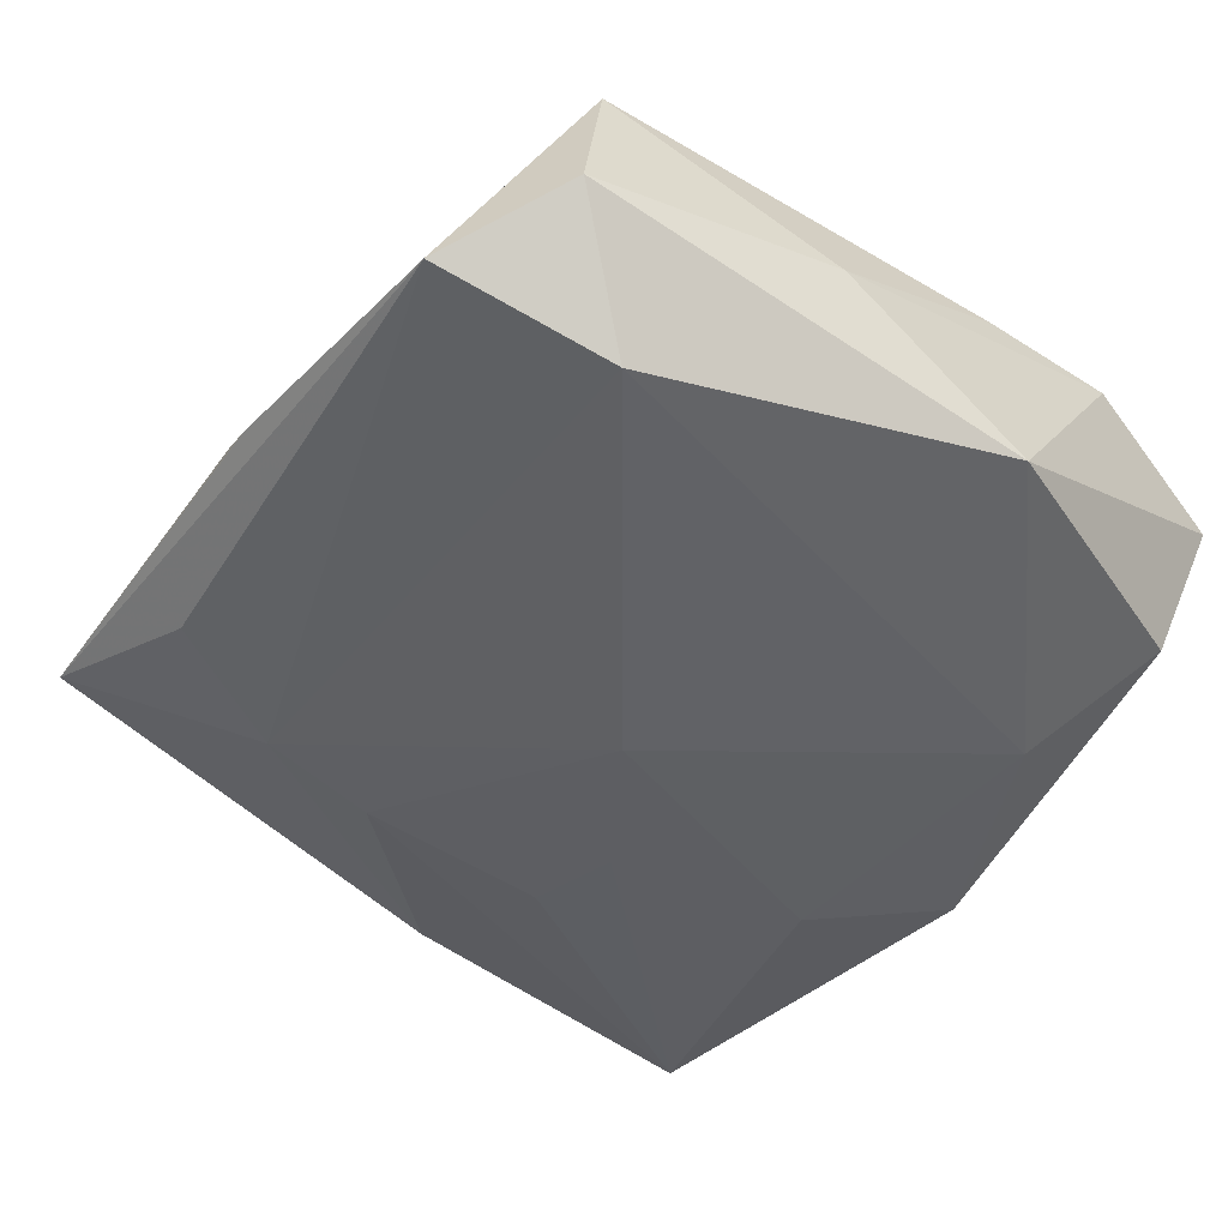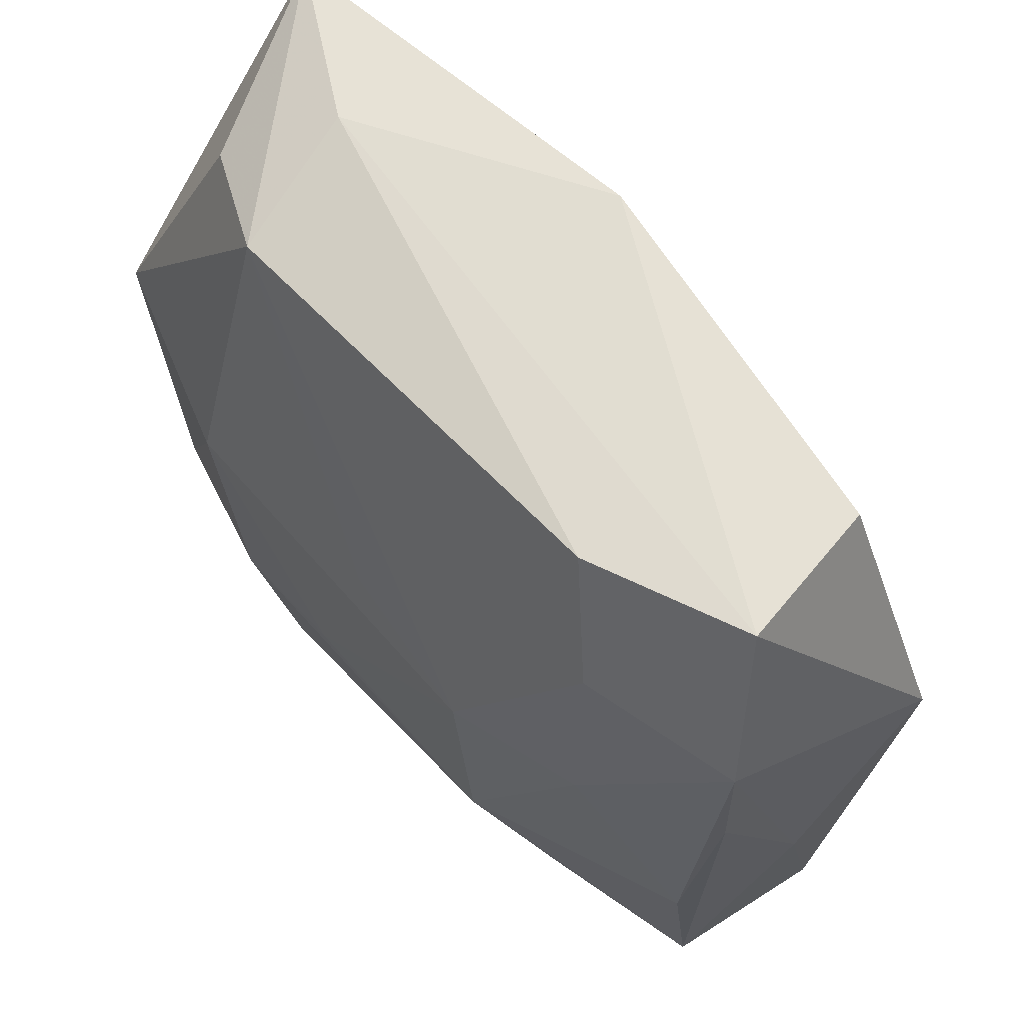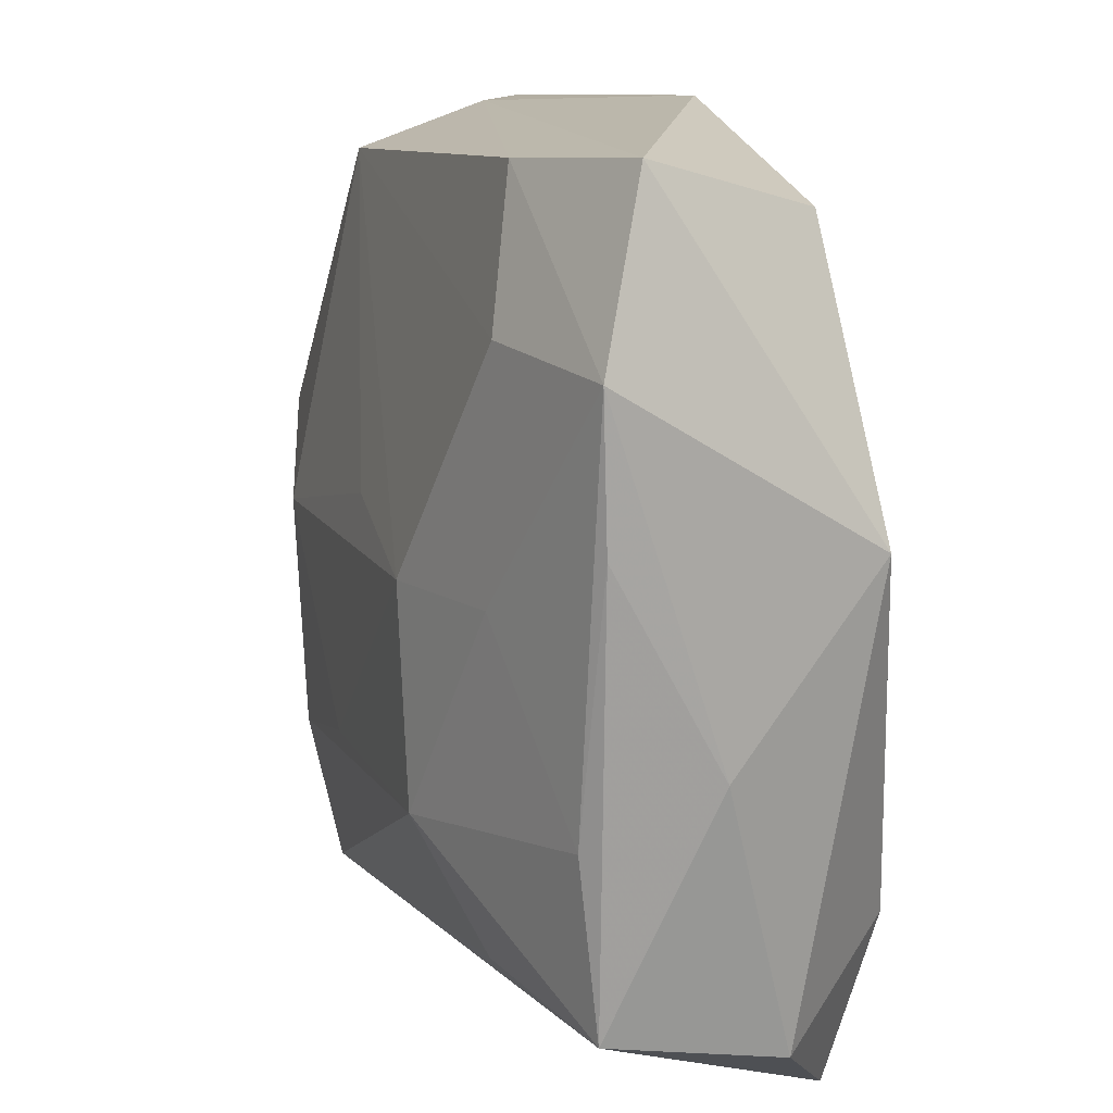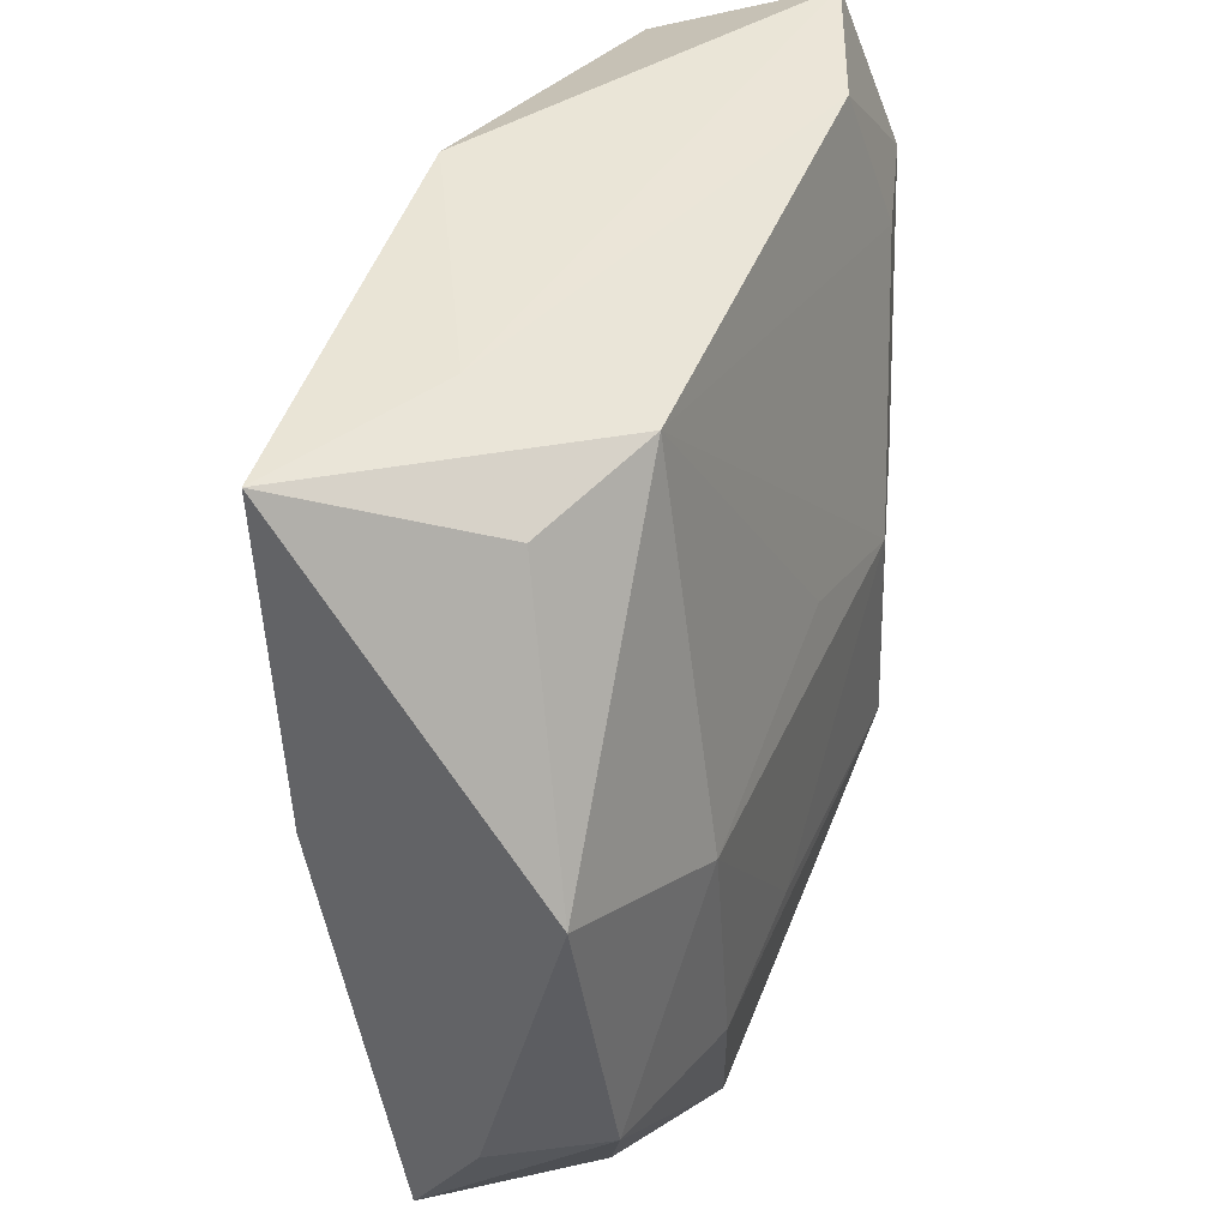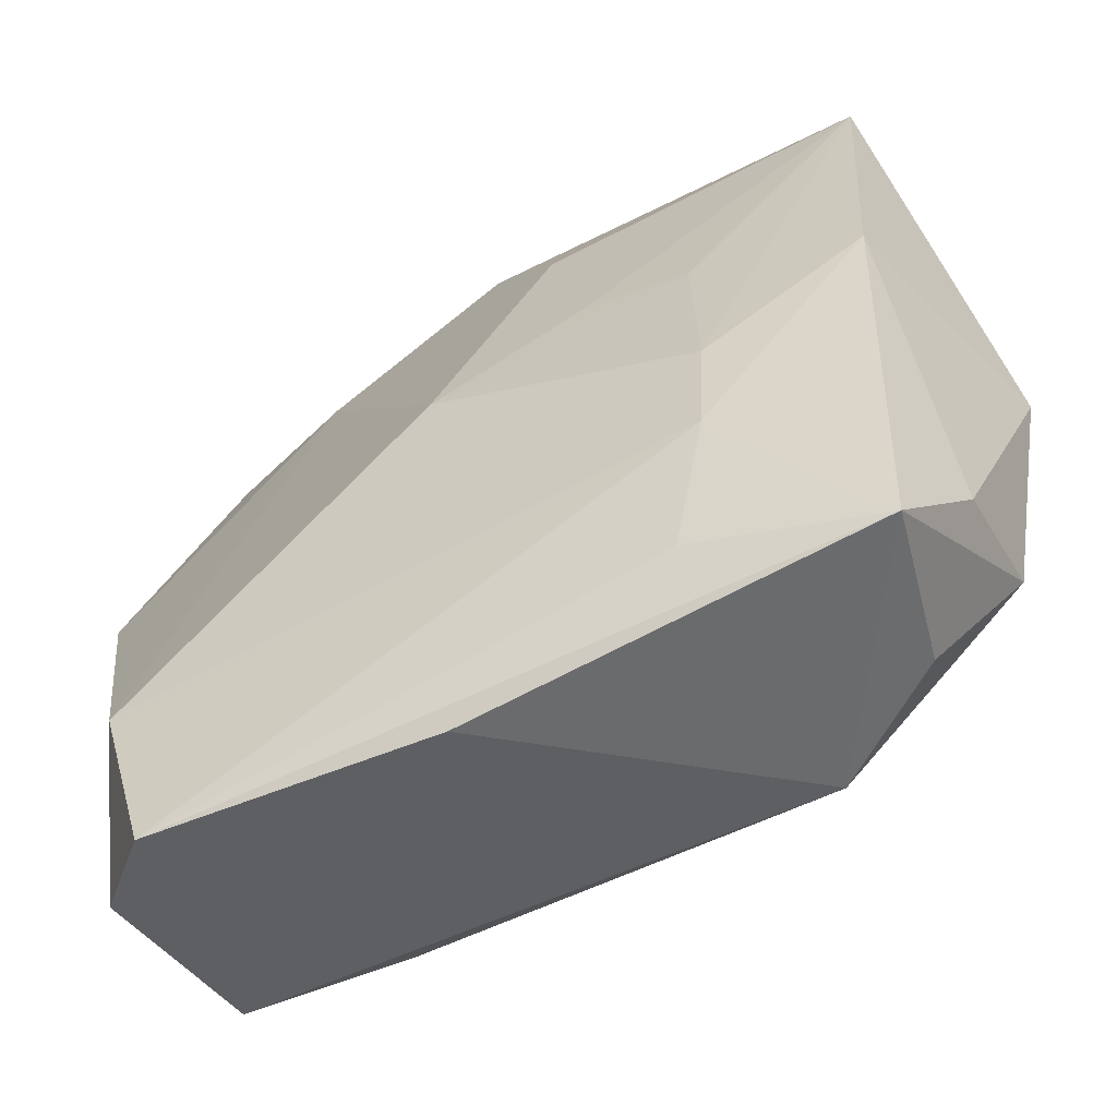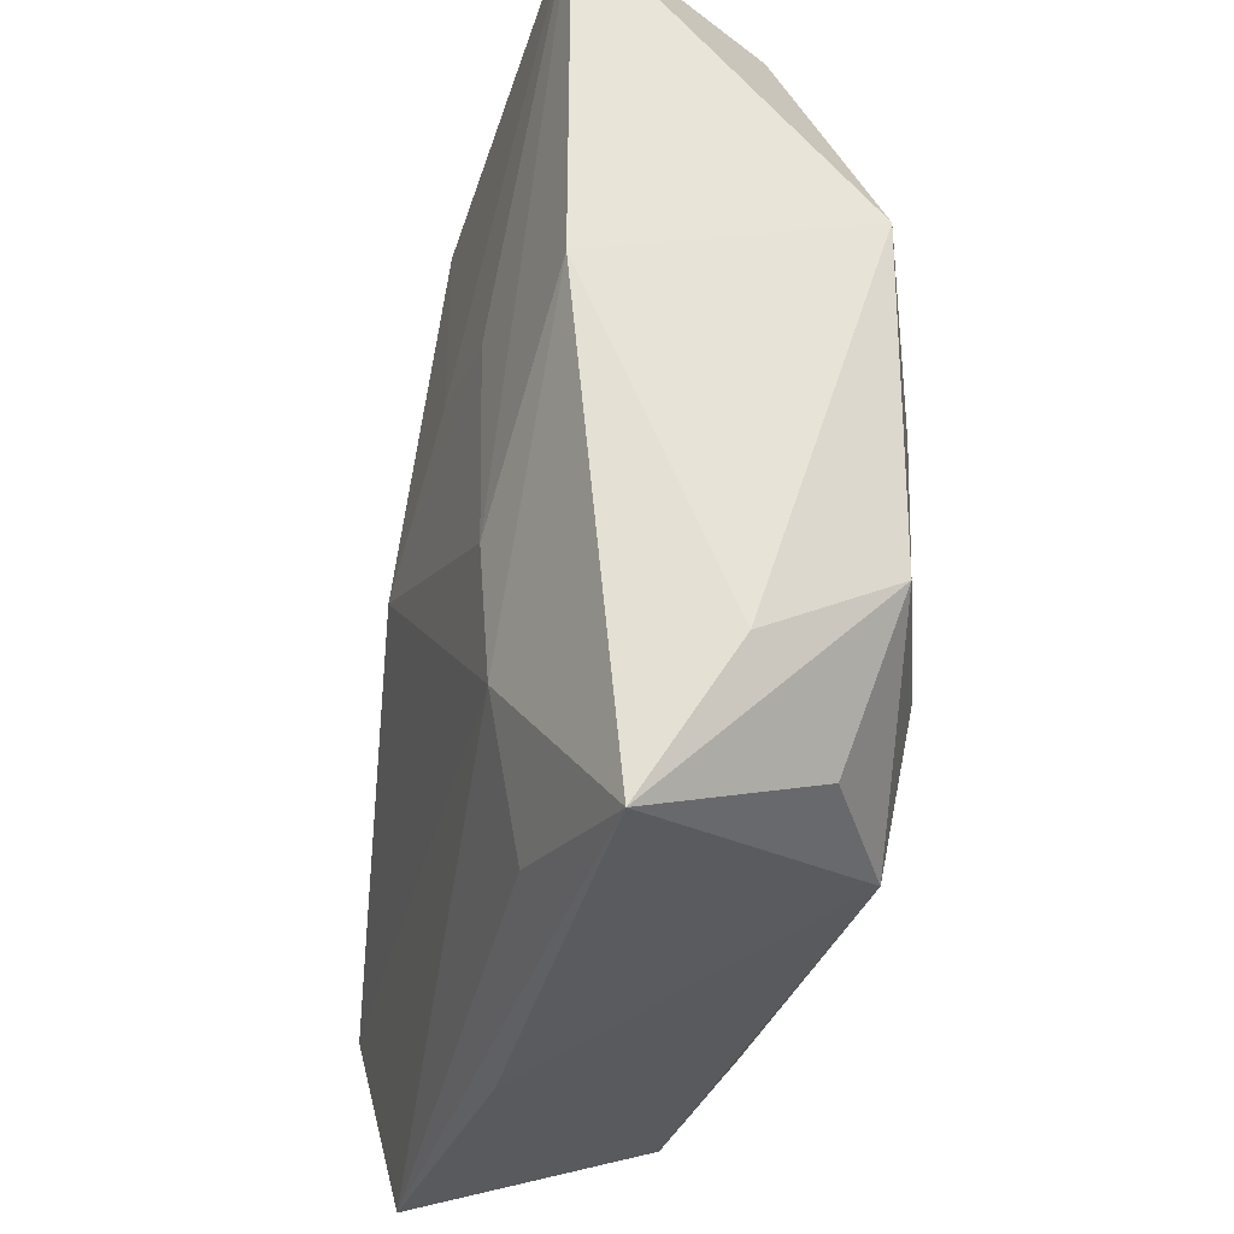
<metadata>
{"format":"obj","ext":"obj","renderer":"f3d","projection":"perspective","resolution":1024,"background":"white","views":[{"elev":-48.7,"azim":53.9,"up":"+Z"},{"elev":63.6,"azim":50.2,"up":"+Y"},{"elev":16.2,"azim":71.7,"up":"+Y"},{"elev":37.8,"azim":-67.6,"up":"+Y"},{"elev":-64.9,"azim":-146.0,"up":"+Y"},{"elev":-35.1,"azim":-98.1,"up":"+Y"}]}
</metadata>
<code>
v 0.02714 0.01673 0.00653
v 0.02208 -0.01679 -0.01241
v 0.02537 -0.009437 0.007222
v -0.02023 -0.0229 0.007592
v -0.01818 0.02597 -0.0008585
v 0.01033 -0.01206 0.01259
v -0.00651 -0.01268 0.0127
v -0.02737 0.002614 -0.006531
v 0.02714 0.007384 0.006279
v -0.03015 0.003993 0.009461
v -0.01699 -0.008194 -0.00948
v -0.01693 0.004841 -0.009731
v 0.01716 0.01733 0.009402
v -0.0075 0.01927 -0.0109
v -0.02568 -0.01469 0.01037
v 0.008692 0.001811 0.0127
v -0.02389 -0.02736 -0.003089
v -0.0001322 -0.0004785 -0.01313
v -0.01568 -0.01503 0.01264
v 0.02676 -0.02272 -0.00491
v -0.01225 -0.02367 0.01132
v -0.01016 0.005911 -0.01111
v -0.00156 0.004393 0.01215
v -0.01566 0.02353 0.008282
v -0.02633 -0.0188 0.002386
v 0.002152 -0.0289 -0.006163
v 0.02844 0.006815 -0.0092
v -0.01606 -0.01609 -0.008779
v 0.0214 0.02429 -0.007392
v 0.02014 -0.02824 -0.009828
v 0.02581 -0.02085 0.006146
v -0.02917 0.02501 -0.006701
v 0.0115 0.02177 -0.009684
v 0.02806 -0.005382 -0.0003858
v 0.01402 0.0266 0.007413
v -0.001982 0.02769 -0.009494
v 0.01545 -0.01955 0.009237
v 0.02413 0.02769 0.003418
v -0.02349 0.02124 0.004789
v 0.01766 0.002298 0.01002
v -0.01267 -0.02447 -0.006664
v -0.01828 -0.000164 0.0127
f 31 21 30
f 31 3 6
f 20 31 30
f 30 2 20
f 20 2 27
f 10 42 24
f 16 13 24
f 15 42 10
f 18 2 28
f 28 2 30
f 30 21 26
f 26 17 30
f 21 17 26
f 25 15 10
f 17 15 25
f 1 27 38
f 1 13 16
f 21 31 37
f 37 6 21
f 31 6 37
f 16 42 7
f 7 6 16
f 36 14 32
f 39 32 10
f 10 24 39
f 39 24 32
f 32 24 5
f 38 36 5
f 5 36 32
f 23 42 16
f 16 24 23
f 23 24 42
f 19 15 21
f 42 15 19
f 19 7 42
f 21 6 19
f 6 7 19
f 4 17 21
f 21 15 4
f 4 15 17
f 30 17 41
f 41 28 30
f 17 28 41
f 18 28 11
f 27 1 34
f 31 20 34
f 34 20 27
f 9 3 31
f 9 1 3
f 31 34 9
f 9 34 1
f 16 6 40
f 40 1 16
f 40 6 3
f 3 1 40
f 38 27 29
f 29 36 38
f 38 5 35
f 35 5 24
f 35 24 13
f 35 1 38
f 13 1 35
f 18 11 12
f 12 11 32
f 8 28 17
f 8 11 28
f 32 11 8
f 17 25 8
f 10 32 8
f 8 25 10
f 36 29 33
f 33 29 27
f 18 14 33
f 14 36 33
f 33 2 18
f 27 2 33
f 18 12 22
f 22 12 32
f 22 14 18
f 32 14 22

</code>
